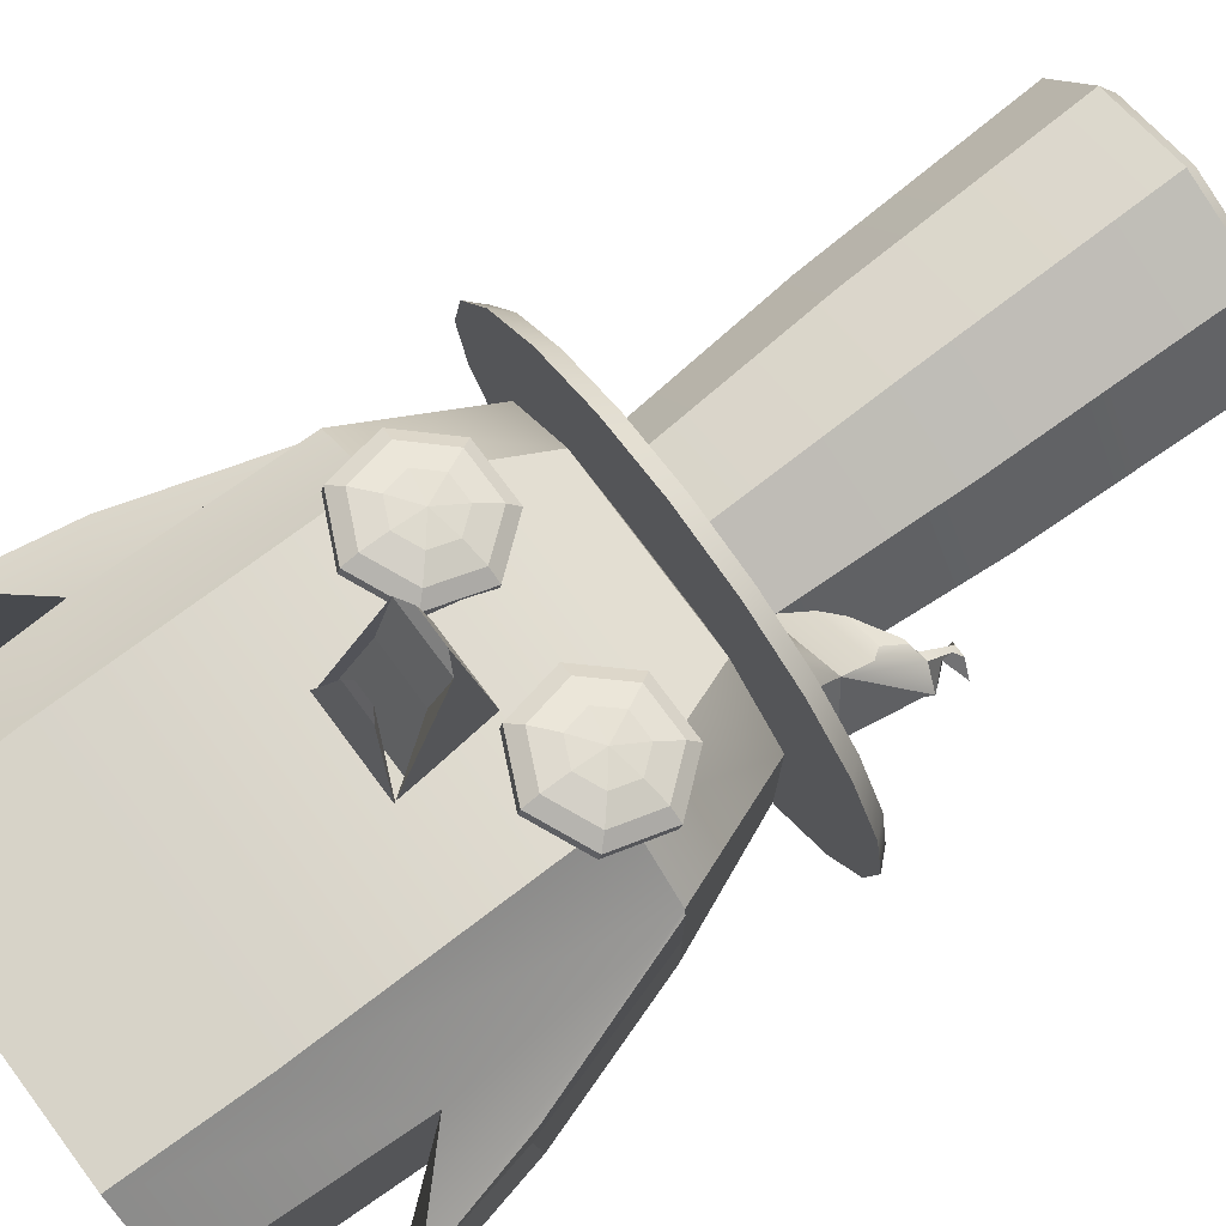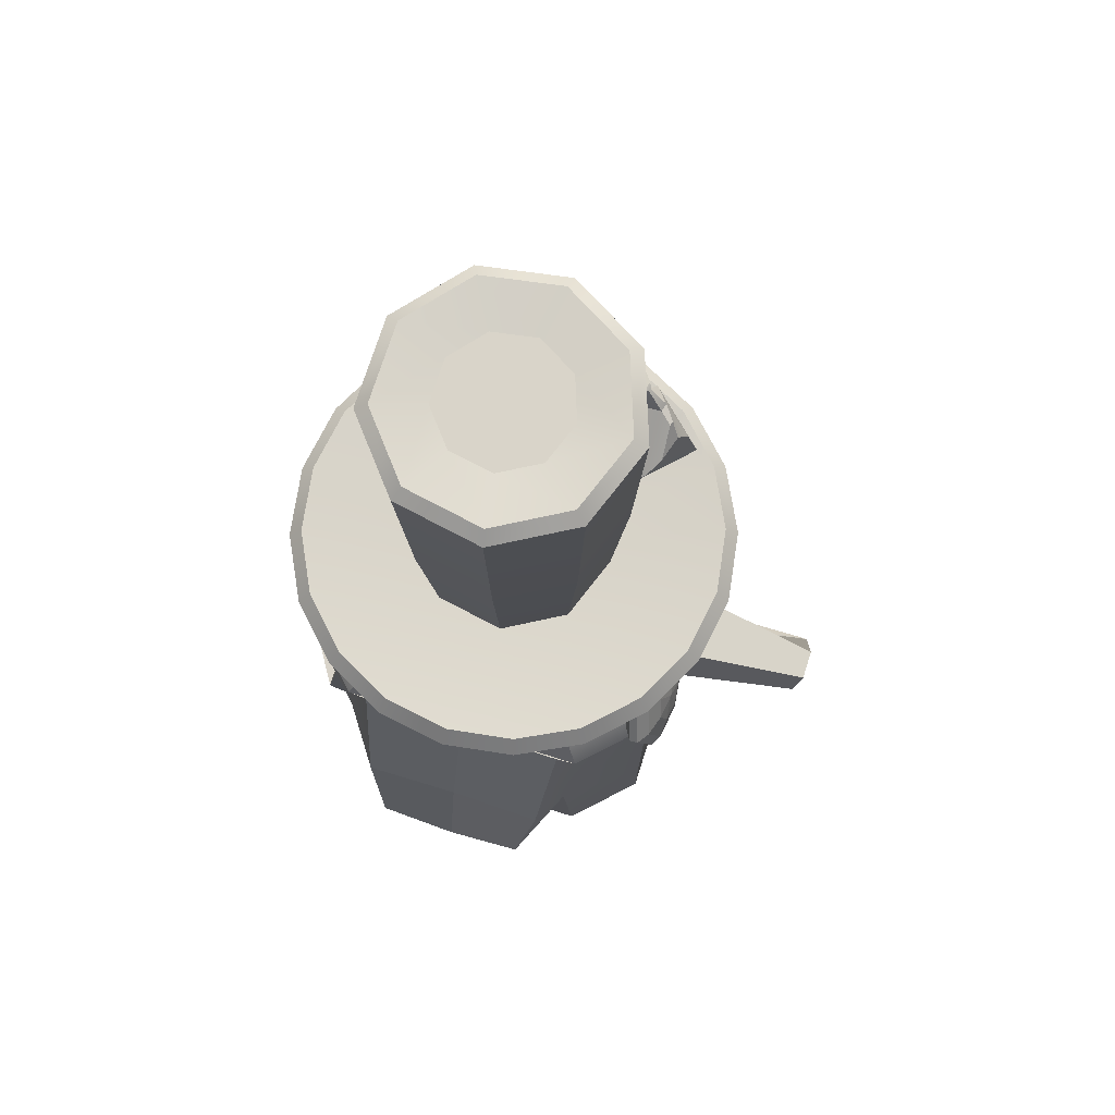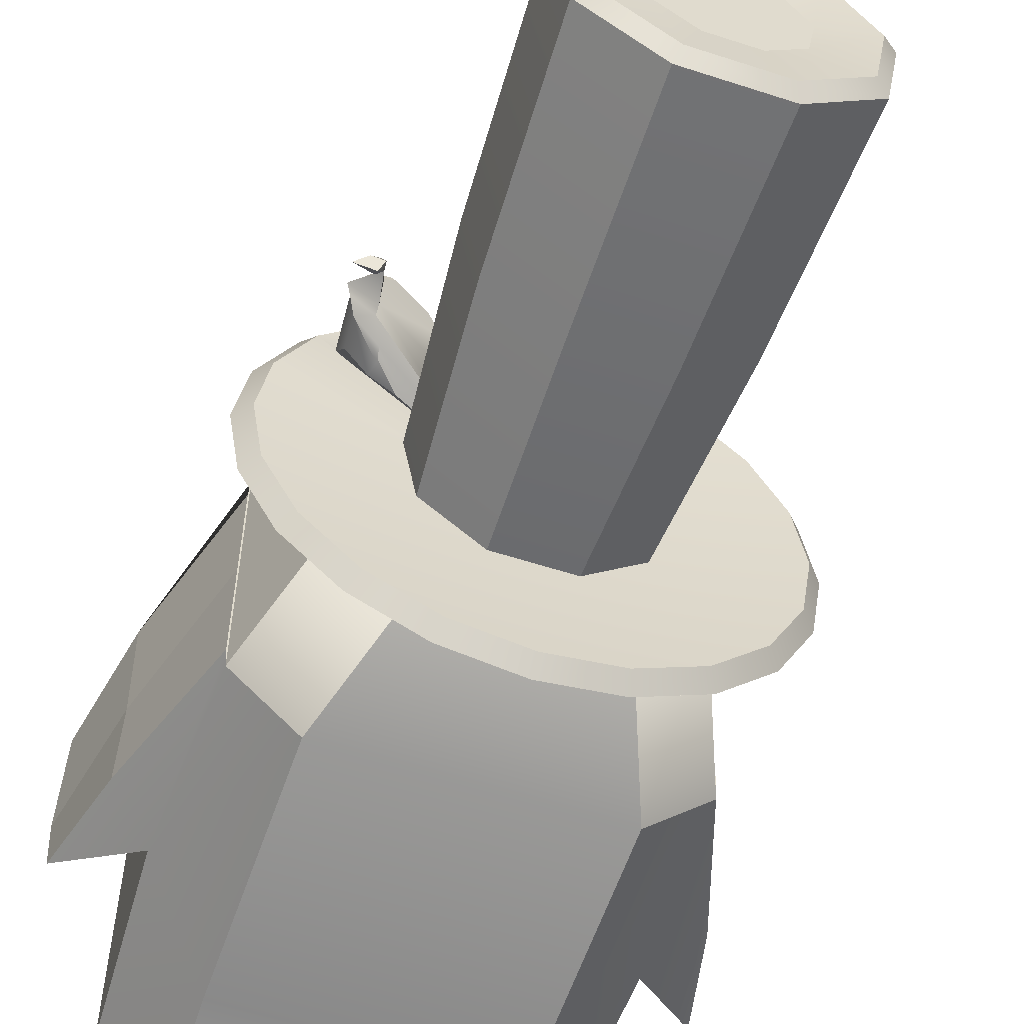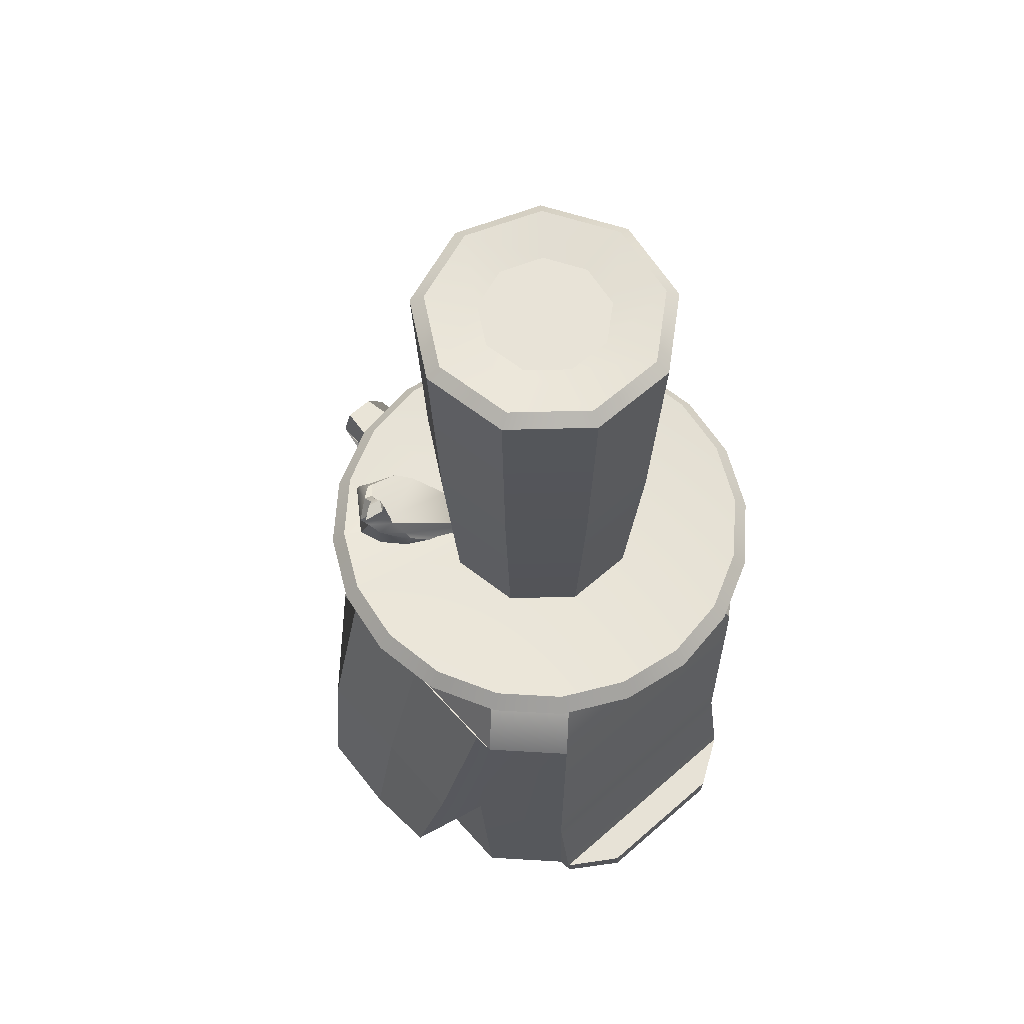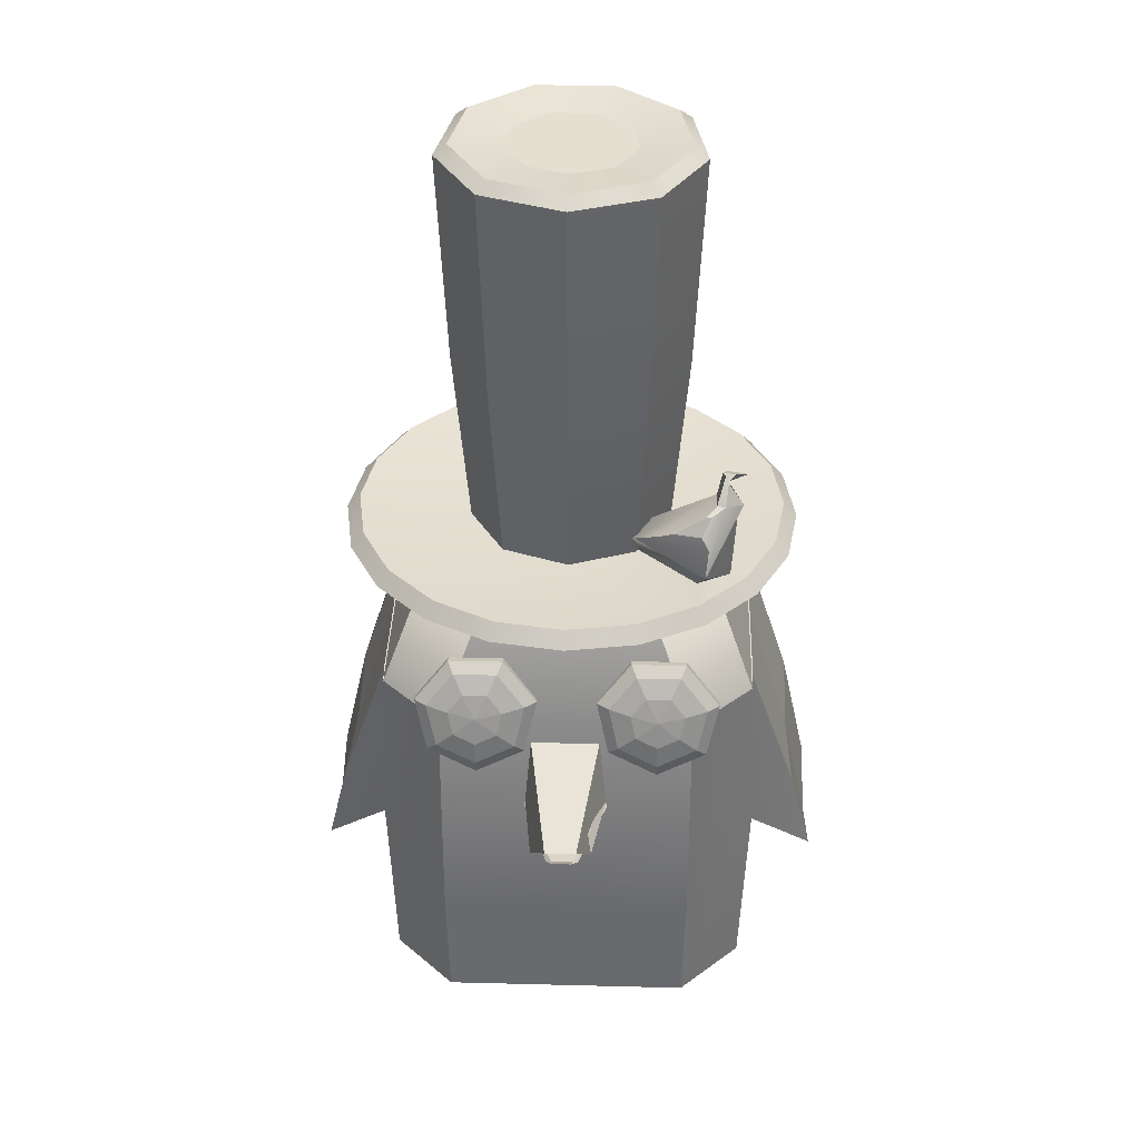
<metadata>
{"format":"obj","ext":"obj","renderer":"f3d","projection":"perspective","resolution":1024,"background":"white","views":[{"elev":76.8,"azim":53.3,"up":"+Z"},{"elev":74.9,"azim":-72.2,"up":"+Y"},{"elev":-58.1,"azim":161.4,"up":"+Z"},{"elev":61.8,"azim":138.4,"up":"+Y"},{"elev":36.7,"azim":1.9,"up":"+Y"}]}
</metadata>
<code>
g default
v 3.027 9.657 4.548
v 3.17 10.26 4.374
v 2.77 10.74 4.234
v 2.127 10.74 4.234
v 1.725 10.26 4.373
v 1.868 9.658 4.547
v 2.447 9.389 4.625
v 3.491 9.341 4.792
v 3.75 10.43 4.479
v 3.028 11.3 4.227
v 1.869 11.3 4.227
v 1.146 10.43 4.478
v 1.403 9.343 4.791
v 2.447 8.859 4.931
v 3.749 9.203 5.054
v 4.072 10.56 4.663
v 3.172 11.64 4.349
v 1.727 11.64 4.349
v 0.8245 10.56 4.662
v 1.145 9.205 5.053
v 2.446 8.601 5.227
v 3.749 9.268 5.281
v 4.072 10.62 4.89
v 3.172 11.71 4.576
v 1.727 11.71 4.575
v 0.8245 10.62 4.889
v 1.145 9.27 5.28
v 2.446 8.667 5.454
v 3.491 9.525 5.428
v 3.75 10.61 5.115
v 3.028 11.48 4.863
v 1.869 11.48 4.862
v 1.146 10.61 5.114
v 1.403 9.527 5.427
v 2.446 9.043 5.567
v 3.027 9.922 5.467
v 3.17 10.52 5.293
v 2.77 11.01 5.153
v 2.127 11.01 5.153
v 1.725 10.53 5.292
v 1.868 9.923 5.466
v 2.447 9.655 5.544
v 2.448 10.09 4.369
v 2.448 10.38 5.389
g polySurface10 polySurface9
f 1 2 9 8
f 2 3 10 9
f 3 4 11 10
f 4 5 12 11
f 5 6 13 12
f 6 7 14 13
f 7 1 8 14
f 8 9 16 15
f 9 10 17 16
f 10 11 18 17
f 11 12 19 18
f 12 13 20 19
f 13 14 21 20
f 14 8 15 21
f 15 16 23 22
f 16 17 24 23
f 17 18 25 24
f 18 19 26 25
f 19 20 27 26
f 20 21 28 27
f 21 15 22 28
f 22 23 30 29
f 23 24 31 30
f 24 25 32 31
f 25 26 33 32
f 26 27 34 33
f 27 28 35 34
f 28 22 29 35
f 29 30 37 36
f 30 31 38 37
f 31 32 39 38
f 32 33 40 39
f 33 34 41 40
f 34 35 42 41
f 35 29 36 42
f 2 1 43
f 3 2 43
f 4 3 43
f 5 4 43
f 6 5 43
f 7 6 43
f 1 7 43
f 36 37 44
f 37 38 44
f 38 39 44
f 39 40 44
f 40 41 44
f 41 42 44
f 42 36 44
g default
v -1.798 9.662 4.546
v -1.654 10.26 4.372
v -2.055 10.75 4.232
v -2.698 10.75 4.232
v -3.1 10.27 4.371
v -2.957 9.663 4.545
v -2.378 9.394 4.623
v -1.334 9.346 4.79
v -1.075 10.43 4.477
v -1.797 11.3 4.225
v -2.955 11.3 4.224
v -3.679 10.43 4.476
v -3.422 9.348 4.789
v -2.378 8.864 4.929
v -1.076 9.208 5.052
v -0.7532 10.56 4.661
v -1.653 11.65 4.347
v -3.098 11.65 4.346
v -4 10.56 4.66
v -3.68 9.21 5.051
v -2.379 8.606 5.225
v -1.076 9.273 5.279
v -0.7533 10.63 4.888
v -1.653 11.71 4.574
v -3.098 11.71 4.573
v -4 10.63 4.886
v -3.68 9.275 5.278
v -2.379 8.672 5.452
v -1.334 9.53 5.426
v -1.075 10.62 5.112
v -1.797 11.49 4.861
v -2.956 11.49 4.86
v -3.679 10.62 5.111
v -3.422 9.532 5.425
v -2.378 9.048 5.565
v -1.798 9.927 5.464
v -1.655 10.53 5.29
v -2.055 11.01 5.151
v -2.698 11.01 5.15
v -3.1 10.53 5.29
v -2.957 9.928 5.464
v -2.378 9.66 5.542
v -2.377 10.09 4.367
v -2.377 10.39 5.386
g polySurface9 polySurface11
f 45 46 53 52
f 46 47 54 53
f 47 48 55 54
f 48 49 56 55
f 49 50 57 56
f 50 51 58 57
f 51 45 52 58
f 52 53 60 59
f 53 54 61 60
f 54 55 62 61
f 55 56 63 62
f 56 57 64 63
f 57 58 65 64
f 58 52 59 65
f 59 60 67 66
f 60 61 68 67
f 61 62 69 68
f 62 63 70 69
f 63 64 71 70
f 64 65 72 71
f 65 59 66 72
f 66 67 74 73
f 67 68 75 74
f 68 69 76 75
f 69 70 77 76
f 70 71 78 77
f 71 72 79 78
f 72 66 73 79
f 73 74 81 80
f 74 75 82 81
f 75 76 83 82
f 76 77 84 83
f 77 78 85 84
f 78 79 86 85
f 79 73 80 86
f 46 45 87
f 47 46 87
f 48 47 87
f 49 48 87
f 50 49 87
f 51 50 87
f 45 51 87
f 80 81 88
f 81 82 88
f 82 83 88
f 83 84 88
f 84 85 88
f 85 86 88
f 86 80 88
g default
v 1.103 7.2 4.967
v -1.103 7.2 4.967
v 0.9135 9.379 5.077
v -0.9135 9.379 5.077
v 0.7795 8.769 8.645
v -0.7795 8.769 8.645
v 0.4033 8.953 8.859
v -0.4033 8.953 8.859
v 0.2549 7.63 7.869
v -0.2549 7.63 7.869
v 1.128 7.163 5.116
v -1.128 7.163 5.116
v -0.4293 7.486 7.616
v 0.4293 7.486 7.616
v 1.021 7.512 4.868
v -1.021 7.512 4.868
v 0.705 8.293 7.394
v -0.705 8.293 7.394
g polySurface9 polySurface12
f 94 93 95 96
f 104 103 105 106
f 89 91 95 93
f 91 92 96 95
f 92 90 94 96
f 99 100 101 102
f 89 90 100 99
f 90 98 101 100
f 98 97 102 101
f 97 89 99 102
f 90 89 103 104
f 89 93 105 103
f 93 94 106 105
f 94 90 104 106
g default
v -3.347 0 5
v -5 0 3.347
v -3.417 3.221 5
v -5.221 4.999 3.116
v -5 10 3.38
v -3.38 10 5
v 3.38 10 5
v 5 10 3.38
v 3.417 3.221 5
v 5.221 4.999 3.116
v 5 -1e-06 3.347
v 3.347 -1e-06 5
v 2.083 0.7676 3.667
v 3.667 0.7676 2.083
v -3.667 0.7676 2.083
v -2.083 0.7676 3.667
v -5 -1e-06 -3.347
v -3.347 -1e-06 -5
v -3.417 3.221 -5
v -5.221 4.999 -3.116
v -3.38 10 -5
v -5 10 -3.38
v 5 10 -3.38
v 3.38 10 -5
v 3.417 3.221 -5
v 5.221 4.999 -3.116
v 3.347 0 -5
v 5 0 -3.347
v 2.083 0.7676 -3.667
v 3.667 0.7676 -2.083
v -2.083 0.7676 -3.667
v -3.667 0.7676 -2.083
v -5.033 10 -2.84
v -6.987 3.221 -2.122
v -6.987 3.221 2.122
v -5.033 10 2.84
v 6.987 3.221 -2.122
v 5.033 10 -2.84
v 5.033 10 2.84
v 6.987 3.221 2.122
v -6.252 5.945 -0
v -6.321 6.099 -2.588
v -6.987 2.482 0
v -6.321 6.099 2.588
v -5.033 10 -1e-06
v 6.252 5.945 -0
v 6.321 6.099 -2.588
v 5.033 10 -0
v 6.321 6.099 2.588
v 6.987 2.482 -0
v -2.195 13 3.79
v -1.024 13.33 1.815
v 2.195 13 3.79
v 1.024 13.33 1.815
v -1.815 13.33 1.024
v -3.79 13 2.195
v 1.815 13.33 1.024
v 3.79 13 2.195
v -2.195 13 -3.79
v -1.024 13.33 -1.815
v 2.195 13 -3.79
v 1.024 13.33 -1.815
v -3.79 13 -2.195
v -1.815 13.33 -1.024
v 3.79 13 -2.195
v 1.815 13.33 -1.024
v 3.417 0.7622 -5.455
v 3.347 0.2104 -5.455
v -3.347 0.2104 -5.455
v -3.417 0.7622 -5.455
v 2.014 0.7221 -6.348
v 1.972 0.1702 -6.348
v -1.972 0.1702 -6.348
v -2.014 0.7221 -6.348
g polySurface9 polySurface13
f 126 123 108 110
f 151 139 148 147
f 156 143 153 152
f 134 132 116 117
f 109 107 118 115
f 177 178 179 180
f 130 131 125 127
f 162 169 128 111
f 159 157 112 113
f 171 164 114 129
f 165 167 130 127
f 136 134 117 120
f 119 118 107 122
f 121 108 123 138
f 137 124 133 135
f 112 109 115 113
f 107 108 121 122
f 108 107 109 110
f 110 109 112 111
f 111 112 157 162
f 113 114 164 159
f 114 113 115 116
f 116 115 118 117
f 117 118 119 120
f 135 136 120 119 122 121 138 137
f 123 124 137 138
f 124 123 126 125
f 125 126 128 127
f 127 128 169 165
f 129 130 167 171
f 130 129 132 131
f 131 132 134 133
f 133 134 136 135
f 128 126 140 148 139
f 126 110 141 149 140
f 110 111 142 150 141
f 111 128 139 151 142
f 132 129 144 153 143
f 129 114 145 154 144
f 114 116 146 155 145
f 116 132 143 156 146
f 148 140 149 147
f 149 141 150 147
f 150 142 151 147
f 153 144 154 152
f 154 145 155 152
f 155 146 156 152
f 160 163 172 168 166 170 161 158
f 158 157 159 160
f 157 158 161 162
f 160 159 164 163
f 162 161 170 169
f 163 164 171 172
f 166 165 169 170
f 165 166 168 167
f 167 168 172 171
f 131 133 174 173
f 133 124 175 174
f 124 125 176 175
f 125 131 173 176
f 173 174 178 177
f 174 175 179 178
f 175 176 180 179
f 176 173 177 180
g default
v 1.898 13.39 5.843
v 3.611 13.39 4.97
v 4.97 13.39 3.611
v 5.843 13.39 1.898
v 6.144 13.39 -0
v 5.843 13.39 -1.898
v 4.97 13.39 -3.611
v 3.611 13.39 -4.97
v 1.898 13.39 -5.843
v 0 13.39 -6.144
v -1.898 13.39 -5.843
v -3.611 13.39 -4.97
v -4.97 13.39 -3.611
v -5.843 13.39 -1.898
v -6.144 13.39 -0
v -5.843 13.39 1.898
v -4.97 13.39 3.611
v -3.611 13.39 4.97
v -1.898 13.39 5.843
v 0 13.39 6.144
v 1.787 13.77 5.499
v 3.398 13.77 4.678
v 4.678 13.77 3.398
v 5.499 13.77 1.787
v 5.782 13.77 -0
v 5.499 13.77 -1.787
v 4.678 13.77 -3.398
v 3.398 13.77 -4.678
v 1.787 13.77 -5.499
v 0 13.77 -5.782
v -1.787 13.77 -5.499
v -3.398 13.77 -4.678
v -4.678 13.77 -3.398
v -5.499 13.77 -1.787
v -5.782 13.77 -0
v -5.499 13.77 1.787
v -4.678 13.77 3.398
v -3.398 13.77 4.678
v -1.787 13.77 5.499
v 0 13.77 5.782
v 0 13.39 -0
v 0 13.25 -0
v 3.377 13.68 3.589
v 4.259 13.68 3.142
v 1.034 13.34 0.9411
v 3.568 14.2 4.105
v 1.726 14.15 2.292
v 4.431 15.38 2.422
v 3.866 15.32 2.024
v 3.857 15.51 2.153
v 4.546 15.52 2.624
v 3.645 14.84 3.804
v 2.302 14.74 3.035
v 4.064 15.69 3.014
v 3.838 15.67 2.946
v 4.108 16.02 2.324
v 3.974 16.22 2.225
v 4.051 16.33 2.496
v 4.136 16.2 2.558
v 4.64 16.2 2.218
v 4.116 16.22 2.115
v 3.974 16.35 2.387
v 4.306 16.34 2.452
v 3.46 15.1 3.557
v 2.726 15.04 3.325
v 3.69 15.56 3.314
v 3.566 15.55 3.277
v 4.211 14.29 2.244
v 2.713 13.87 1.46
v 3.635 14.82 1.747
v 4.267 15.11 2.126
v 3.644 14.11 1.766
v 3.032 14.02 1.478
v 3.57 14.58 1.645
v 3.677 14.59 1.698
g polySurface9 polySurface14
f 181 182 202 201
f 182 183 203 202
f 183 184 204 203
f 184 185 205 204
f 185 186 206 205
f 186 187 207 206
f 187 188 208 207
f 188 189 209 208
f 189 190 210 209
f 190 191 211 210
f 191 192 212 211
f 192 193 213 212
f 193 194 214 213
f 194 195 215 214
f 195 196 216 215
f 196 197 217 216
f 197 198 218 217
f 198 199 219 218
f 199 200 220 219
f 200 181 201 220
f 182 181 221
f 183 182 221
f 184 183 221
f 185 184 221
f 186 185 221
f 187 186 221
f 188 187 221
f 189 188 221
f 190 189 221
f 191 190 221
f 192 191 221
f 193 192 221
f 194 193 221
f 195 194 221
f 196 195 221
f 197 196 221
f 198 197 221
f 199 198 221
f 200 199 221
f 181 200 221
f 201 202 222
f 203 204 222
f 204 205 222
f 205 206 222
f 206 207 222
f 207 208 222
f 208 209 222
f 209 210 222
f 210 211 222
f 211 212 222
f 212 213 222
f 213 214 222
f 214 215 222
f 215 216 222
f 216 217 222
f 217 218 222
f 218 219 222
f 219 220 222
f 220 201 222
f 202 203 224 223
f 203 222 225 224
f 222 202 223 225
f 223 224 226
f 228 229 230 231
f 225 223 226 227
f 252 253 254 255
f 225 227 230 229
f 245 244 246 247
f 226 224 228 231
f 227 226 232 233
f 226 231 234 232
f 240 241 242 243
f 230 227 233 235
f 231 230 237 236
f 230 235 238 237
f 235 234 239 238
f 234 231 236 239
f 236 237 241 240
f 237 238 242 241
f 238 239 243 242
f 239 236 240 243
f 233 232 244 245
f 232 234 246 244
f 234 235 247 246
f 235 233 245 247
f 224 225 249 248
f 225 229 250 249
f 229 228 251 250
f 228 224 248 251
f 248 249 253 252
f 249 250 254 253
f 250 251 255 254
f 251 248 252 255
g default
v 1.762 13.58 2.122
v 2.7 13.58 0.4973
v 2.374 13.58 -1.35
v 0.9378 13.58 -2.555
v -0.9378 13.58 -2.555
v -2.374 13.58 -1.35
v -2.7 13.58 0.4973
v -1.762 13.58 2.122
v 0 13.58 2.763
v 2.04 18.57 2.439
v 3.125 18.57 0.5592
v 2.748 18.57 -1.578
v 1.085 18.57 -2.973
v -1.085 18.57 -2.973
v -2.748 18.57 -1.578
v -3.125 18.57 0.5592
v -2.04 18.57 2.439
v 0 18.57 3.181
v 0 13.58 -0
v 0 24.42 -0
v 1.107 24.42 1.319
v 1.696 24.42 0.2991
v 1.492 24.42 -0.8611
v 0.589 24.42 -1.618
v -0.589 24.42 -1.618
v -1.492 24.42 -0.8611
v -1.696 24.42 0.2991
v -1.107 24.42 1.319
v 0 24.42 1.722
v 1.978 24.57 2.342
v 2.208 24.31 2.631
v 0 24.57 3.062
v 0 24.31 3.435
v 3.029 24.57 0.5191
v 3.382 24.31 0.5967
v 2.663 24.57 -1.552
v 2.974 24.31 -1.717
v 1.051 24.57 -2.904
v 1.175 24.31 -3.227
v -1.051 24.57 -2.904
v -1.175 24.31 -3.227
v -2.663 24.57 -1.552
v -2.974 24.31 -1.717
v -3.029 24.57 0.5191
v -3.382 24.31 0.5967
v -1.978 24.57 2.342
v -2.208 24.31 2.631
g polySurface9 polySurface15
f 256 257 266 265
f 257 258 267 266
f 258 259 268 267
f 259 260 269 268
f 260 261 270 269
f 261 262 271 270
f 262 263 272 271
f 263 264 273 272
f 264 256 265 273
f 265 266 290 286
f 266 267 292 290
f 267 268 294 292
f 268 269 296 294
f 269 270 298 296
f 270 271 300 298
f 271 272 302 300
f 272 273 288 302
f 273 265 286 288
f 257 256 274
f 258 257 274
f 259 258 274
f 260 259 274
f 261 260 274
f 262 261 274
f 263 262 274
f 264 263 274
f 256 264 274
f 276 277 275
f 277 278 275
f 278 279 275
f 279 280 275
f 280 281 275
f 281 282 275
f 282 283 275
f 283 284 275
f 284 276 275
f 287 285 276 284
f 276 285 289 277
f 277 289 291 278
f 278 291 293 279
f 279 293 295 280
f 280 295 297 281
f 281 297 299 282
f 282 299 301 283
f 283 301 287 284
f 286 285 287 288
f 285 286 290 289
f 288 287 301 302
f 289 290 292 291
f 291 292 294 293
f 293 294 296 295
f 295 296 298 297
f 297 298 300 299
f 299 300 302 301

</code>
